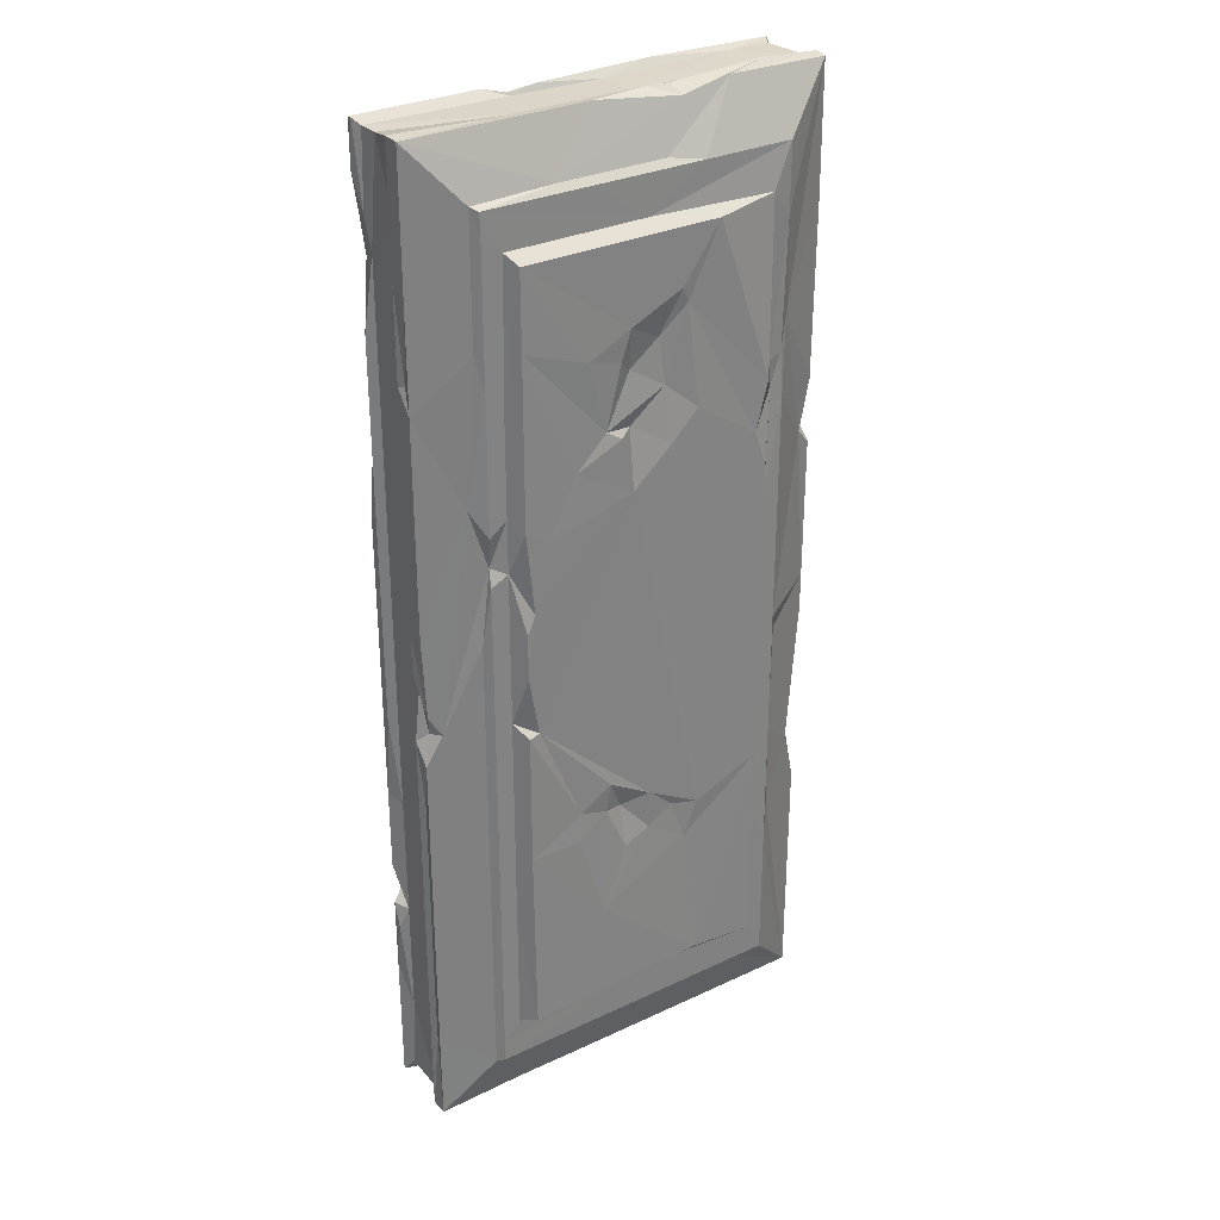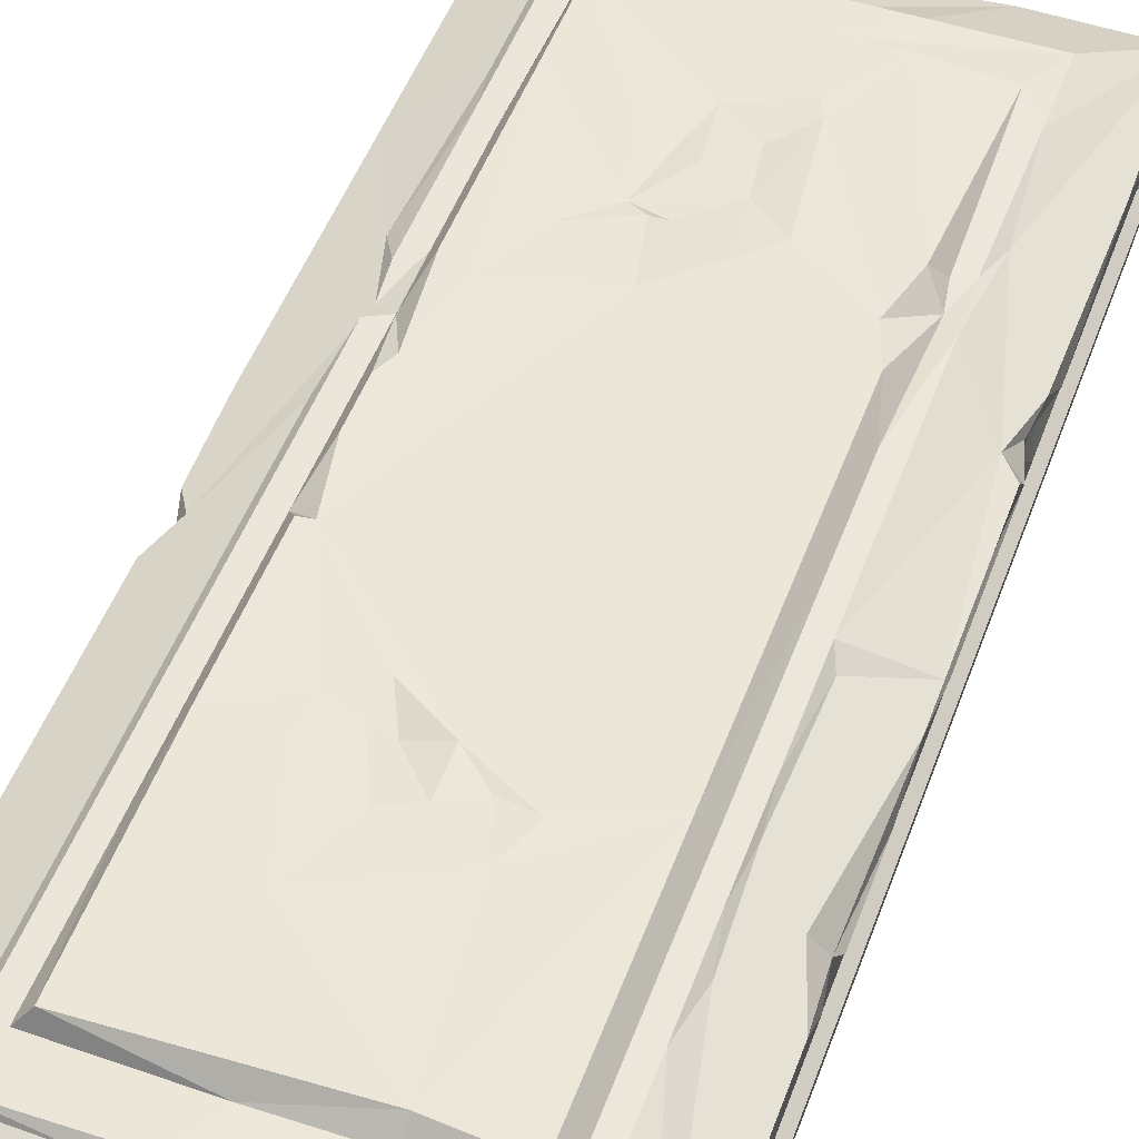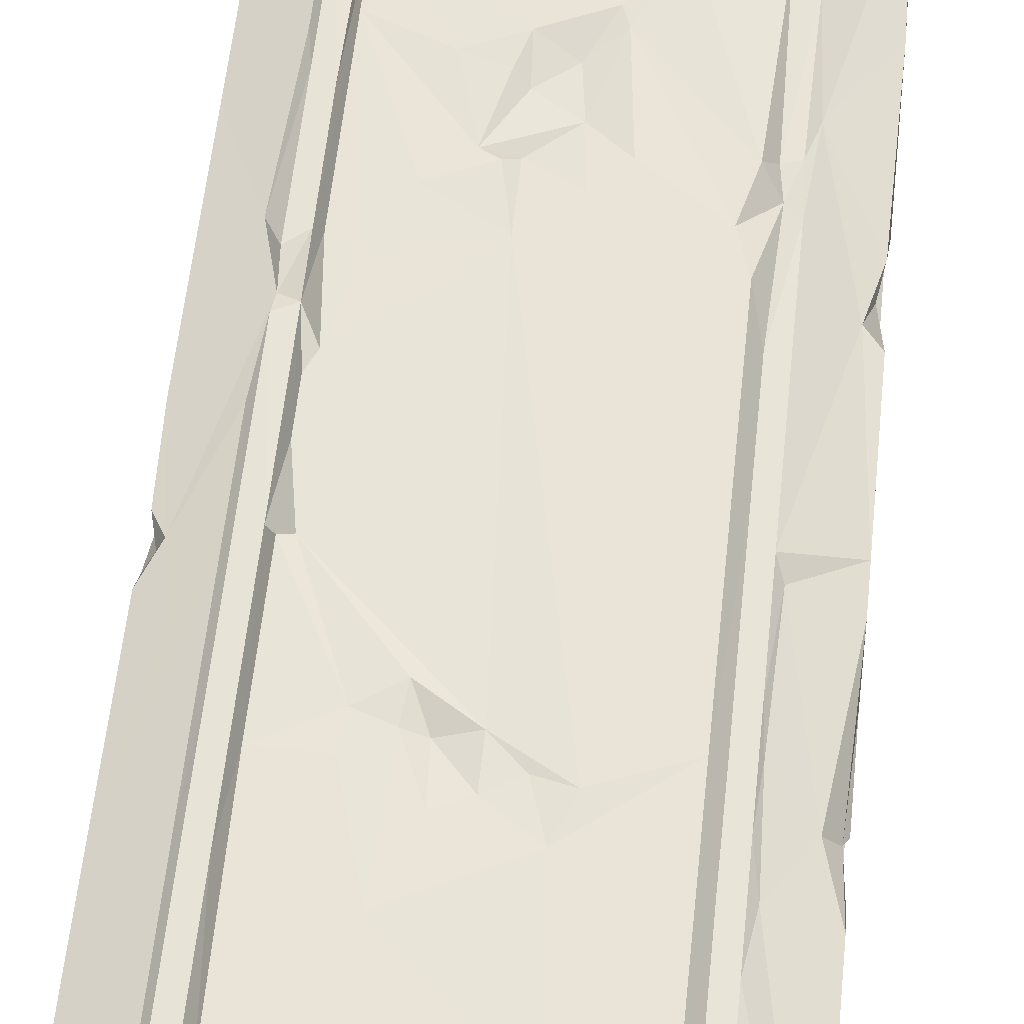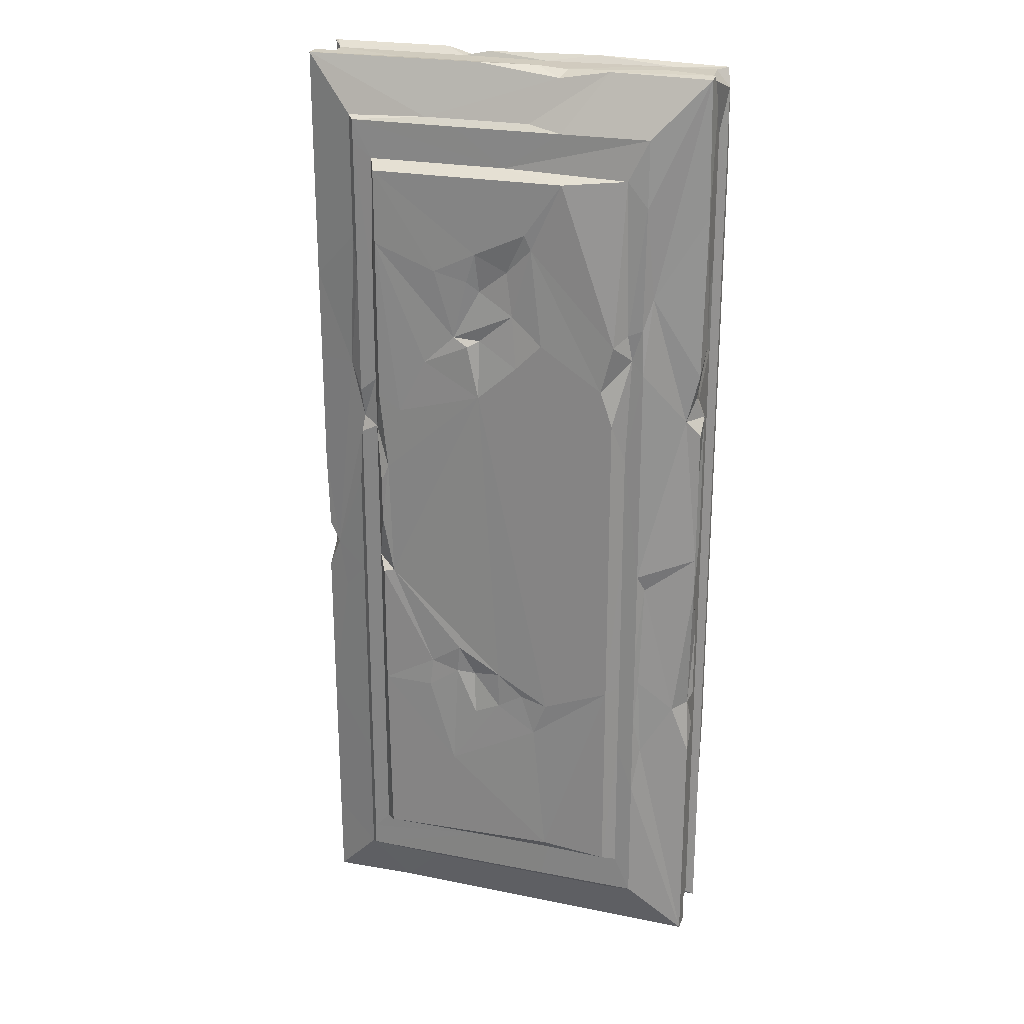
<metadata>
{"format":"obj","ext":"obj","renderer":"f3d","projection":"perspective","resolution":1024,"background":"white","views":[{"elev":30.2,"azim":145.6,"up":"+Z"},{"elev":49.5,"azim":-160.2,"up":"+Y"},{"elev":60.9,"azim":-173.8,"up":"+Y"},{"elev":23.9,"azim":-161.8,"up":"+Z"}]}
</metadata>
<code>
v -50.9 19.9 119
v -26.13 19.9 119.4
v -13.77 20.63 117.4
v -50.92 17.16 119.5
v 29.35 17.14 119.5
v -14.37 15.14 118.5
v -7.171 17.13 119.5
v 51.36 15.35 119.8
v -38.21 15.31 119.8
v 20.1 14.73 118.3
v -49.68 14.68 118.2
v -38.12 3.614 118.3
v -18.57 2.327 119.9
v 9.658 2.936 119.5
v 21.42 0.9155 119.7
v 49.9 3.521 118.3
v 51.48 2.357 119.9
v -50.47 0.5469 118.6
v 51.38 0.9653 119.7
v -2.998 0 117.2
v 14.89 0.007385 117.7
v 7.236 19.59 119.8
v 51.37 19.63 119.7
v -23.27 13.84 118.1
v -6.174 13.84 118.1
v 16.4 3.524 118.1
v 49.56 8.074 118.1
v -51.45 2.742 114.2
v -5.45 4.448 118.1
v -48.22 3.607 118.4
v 49.79 14.83 101.7
v -49.61 4.449 103.4
v 50.2 3.014 99.74
v -51.44 15.44 112.5
v -49.7 14.71 92.41
v -51.43 1.024 95.98
v 51.35 0.9308 108.8
v -37.94 26.26 105.3
v 19.23 24.72 106.8
v 51.36 15.35 90.19
v -7.369 24.72 106.8
v 39.25 24.71 106.1
v -15.92 26.32 105.3
v 11.24 26.32 105.3
v 37.84 26.28 105.3
v 49.56 0.01482 98.83
v 49.61 4.456 92.38
v -51.44 15.44 95.52
v -1.56 26.42 96.03
v -37.87 26.34 88.86
v -33.03 27.29 95.33
v 37.75 26.32 99.68
v -51.48 19.5 86.07
v 32.88 26.39 95.99
v 51.43 19.59 84.47
v -17.35 29.95 93.86
v -31.05 29.95 54.29
v 31.28 29.87 93.82
v -49.02 0 86.78
v 48.57 0.1014 90.44
v 49.8 14.83 85.21
v -39.57 24.59 66.01
v 33.53 26.43 63.81
v -49.61 4.451 70.18
v -51.46 2.742 92.62
v -51.43 1.025 77.61
v -49.72 14.71 78.23
v 49.57 0.01747 76.65
v 50.77 17.27 68.89
v 39.25 24.71 75.25
v -49.79 0.09773 57.34
v -8.025 29.9 80.69
v -48.95 12.7 48.99
v 51.33 2.816 75.21
v -9.55 29.56 76.98
v 4.88 29.87 74.79
v 49.61 4.451 54.48
v -51.44 15.43 70.27
v 49.8 14.84 68.83
v 15.59 29.95 69.66
v -2.931 28.35 70.47
v -33.78 26.36 56.62
v -51.44 15.44 52.42
v -4.51 28.74 59.39
v 4.229 28.23 64.87
v 7.168 29.58 67.47
v 51.33 2.816 47.37
v 51.42 19.6 62.96
v 51.36 15.35 68.29
v 41.23 23.53 40.92
v -37.33 26.02 58.1
v -51.46 2.744 58.03
v -48.97 0.000435 23.9
v 51.36 15.36 57.24
v 51.36 0.9371 32.34
v 48.66 0.001381 23.96
v -12.43 29.95 52.79
v 10.75 29.39 52.72
v 51.42 19.57 40.19
v 49.8 14.84 46.56
v 33.5 26.42 37.97
v -49.61 4.451 48.03
v -5.843 29.95 46.19
v 49.61 4.451 39.62
v 4.229 28.42 52.04
v -28.03 29.95 42.53
v 37.71 26.32 66.69
v -50.86 19.92 45.78
v -49.64 14.74 37.89
v 18.52 29.78 45.46
v 7.066 29.95 50.59
v -49.75 17.88 39.21
v -37.85 26.35 46.74
v 37.34 25.01 27.06
v 49.8 14.84 24.97
v -51.43 1.025 44.53
v 31.22 29.92 75.5
v -31.05 29.95 33.76
v -34.83 25.8 50.19
v -51.46 2.735 32.31
v -47.88 20.52 33.63
v 51.37 15.36 37.41
v 25.57 29.95 31.53
v 51.43 19.59 10.76
v -51.44 15.44 33.73
v 37.75 26.33 34.49
v 31.22 29.92 35.24
v -51.48 19.51 29.94
v -50.91 17.16 15.91
v -51.44 15.44 16.96
v -37.86 26.35 -8.619
v -49.61 4.445 15.69
v 51.36 15.36 11.27
v 37.74 26.33 22.96
v -51.43 1.025 16.45
v -33.78 26.42 23.6
v 4.135 29.95 37.39
v 49.61 4.453 -1.385
v 51.32 2.825 18.71
v 49.56 0.0173 -23.11
v -51.46 2.738 10.77
v -48.95 0.000481 14.31
v 31.22 29.92 11.03
v 51.36 0.9368 -1.403
v 33.48 26.4 25.02
v -49.72 14.71 -2.757
v -51.48 19.51 -4.792
v 51.36 15.36 1.405
v 50.71 19.98 -7.912
v -51.43 1.025 -4.791
v -50.91 17.16 -15.91
v -51.44 15.44 -1.406
v 31.22 29.92 -1.1e-05
v 39.27 24.71 8.368
v 49.69 14.88 -3.71
v 29.23 29.89 15.36
v 33.51 26.42 -12.07
v 39.28 24.71 -17.9
v -49.61 4.445 -32.33
v 47.85 21.08 -12.75
v -49.72 14.72 -23.79
v 49.36 17.85 -13.38
v -51.46 2.737 -10.25
v -51.48 19.51 -14.14
v -51.43 1.025 -29.48
v 28.54 29.56 -14.69
v -37.87 26.35 -31.37
v -49.75 0.08778 -21.31
v -39.52 24.61 -12.8
v 12.8 0 -112.6
v 51.43 19.59 -20.63
v 51.38 15.36 -15.89
v -33.77 26.42 -2.273
v 45.54 22.06 -24.95
v -51.44 15.44 -26.32
v 50.77 17.28 -31.72
v 37.74 26.33 -7.398
v 49.61 4.451 -39.63
v 51.32 2.824 -17.16
v 49.8 14.84 -31.45
v -51.44 15.43 -45.91
v -49.79 0.09434 -42.44
v -49.71 14.72 -47.19
v 31.22 29.91 -15.33
v -38.69 25.18 -40.09
v -47.25 21.33 -48.71
v -31.05 29.95 -42.5
v 9.994 29.95 -35.19
v -33.82 26.44 -41.64
v -37.86 26.35 -51.79
v -50.4 17.07 -48.02
v 51.37 0.9432 -38.04
v 51.43 19.58 -59.54
v 10.78 29.39 -42.54
v 17.78 29.7 -40.33
v 37.74 26.32 -37.26
v -0.9647 29.7 -41.78
v 51.36 15.35 -45.86
v 49.61 13.86 -52.54
v 50.76 17.27 -47.43
v 33.54 26.43 -62.37
v 18.51 29.95 -47.67
v 6.302 28.25 -43.19
v -14.41 29.95 -49.16
v -7.382 29.43 -47.57
v -51.43 1.026 -62.32
v 31.22 29.92 -47.59
v -51.4 15.43 -55.29
v 5.619 29.52 -54.28
v -0.9397 29.45 -51.37
v -10.95 29.58 -57.93
v -51.48 19.5 -61.72
v -51.46 2.743 -48.66
v -33.77 26.44 -60.98
v 39.27 24.7 -60.19
v 49.6 4.452 -69.28
v 51.36 0.9339 -58.05
v 48.69 0.000328 -65.5
v 50.77 17.27 -84.58
v 51.36 15.35 -68.29
v -49.61 4.444 -66.54
v -39.57 24.59 -60.99
v 49.61 13.86 -75.74
v -49.61 4.445 -101.6
v 11.94 29.95 -69.66
v -37.87 26.34 -72.4
v 51.36 0.9391 -68.86
v -51.42 19.55 -119.8
v -49.7 14.72 -73.04
v 51.33 2.816 -75.22
v 37.76 26.33 -52.39
v 33.54 26.4 -95.35
v -51.46 2.747 -79.58
v -51.44 15.43 -79.66
v 39.25 24.71 -75.26
v -37.94 26.26 -105.3
v -33.85 26.35 -96.07
v 51.37 15.36 -86.76
v -31.03 29.94 -93.87
v -49.7 14.72 -85.95
v -49.02 0 -86.78
v 50.67 17.3 -98.93
v -51.44 15.43 -98.34
v -49.56 13.83 -118.1
v -14.4 29.95 -92.39
v -51.46 2.738 -100.3
v 30.71 29.95 -93.85
v 49.61 4.456 -98.25
v -14.5 26.42 -96.03
v 5.614 26.42 -96.04
v 51.36 0.9381 -86.93
v 37.75 26.32 -99.69
v 51.42 19.57 -98.29
v -12.4 26.32 -105.3
v 11.24 26.32 -105.3
v 49.61 13.86 -102.5
v -49.57 4.364 -118.2
v 37.83 26.28 -105.3
v 51.36 15.36 -119.8
v 19.23 24.72 -106.8
v 49.6 13.85 -117.6
v 39.24 24.72 -106.1
v -5.982 0 -116.3
v 4.909 24.72 -106.8
v -51.44 15.43 -119.9
v -48.95 0.001511 -117.7
v -31.69 24.71 -106.8
v 49.91 3.516 -116.2
v -51.46 2.749 -119.7
v 51.38 0.9654 -119.7
v 2.223 0.1275 -118.4
v 30.07 19.98 -118.9
v 21.27 0.1103 -118.3
v 51.37 19.63 -119.7
v -25.48 13.85 -118.1
v 22.17 15.31 -119.8
v 11.48 14.73 -118.3
v 46.48 11.66 -118.1
v -0.7731 5.929 -118.1
v 5.427 4.453 -118.1
v -17.59 2.837 -119.4
v -18.16 0.9005 -119.7
v 13.39 20.04 -119
v 46.5 4.441 -118.1
v -5.665 2.034 -118.3
v 14.39 17.13 -119.5
v -25.86 15.28 -119.8
v -4.561 15.3 -119.8
v 35.74 17.14 -119.5
v 7.255 2.323 -119.9
v 29.77 2.329 -119.9
v -32.98 2.331 -119.9
f 2 1 4
f 3 2 9
f 23 22 5
f 9 2 4
f 6 3 9
f 22 7 5
f 23 5 8
f 4 11 9
f 5 7 10
f 7 3 6
f 15 26 21
f 16 26 15
f 12 30 18
f 17 16 19
f 12 18 13
f 14 13 20
f 14 20 21
f 19 16 15
f 7 25 10
f 10 8 5
f 14 29 13
f 26 14 21
f 13 18 20
f 22 3 7
f 9 11 24
f 6 9 24
f 7 6 25
f 25 6 24
f 10 25 26
f 8 10 27
f 24 11 12
f 24 12 25
f 26 25 29
f 11 28 30
f 11 30 12
f 29 25 12
f 10 26 16
f 27 10 16
f 13 29 12
f 14 26 29
f 39 22 23
f 22 39 3
f 31 8 27
f 30 28 18
f 41 2 3
f 18 28 59
f 59 20 18
f 21 46 15
f 46 19 15
f 39 41 3
f 11 32 28
f 33 16 17
f 4 34 11
f 17 19 37
f 16 33 27
f 28 36 59
f 34 35 11
f 33 47 27
f 31 40 8
f 33 17 37
f 31 27 47
f 46 37 19
f 23 8 40
f 43 38 1 2
f 41 43 2
f 42 39 23
f 1 34 4
f 55 42 23
f 41 44 43
f 41 39 44
f 39 45 44
f 39 42 45
f 11 35 32
f 49 43 44
f 49 44 45
f 34 48 35
f 20 46 21
f 1 53 34
f 45 42 52
f 37 46 33
f 1 38 50
f 49 38 43
f 54 49 45
f 54 45 52
f 65 28 32
f 46 47 33
f 51 50 38
f 51 38 49
f 28 65 36
f 49 56 51
f 55 23 40
f 49 58 56
f 49 54 58
f 62 1 50
f 63 54 52
f 53 1 62
f 56 57 51
f 20 60 46
f 60 47 46
f 31 61 40
f 55 40 69
f 35 64 32
f 74 47 60
f 55 88 42
f 53 48 34
f 61 31 47
f 65 66 36
f 63 117 58
f 63 58 54
f 42 70 52
f 48 67 35
f 72 56 58
f 69 40 89
f 61 89 40
f 20 68 60
f 36 66 59
f 76 72 58
f 76 58 80
f 82 50 51
f 66 71 59
f 60 68 74
f 78 67 48
f 72 81 75
f 88 70 42
f 78 73 67
f 65 32 64
f 75 56 72
f 76 81 72
f 70 107 52
f 74 68 87
f 75 57 56
f 62 50 91
f 88 55 69
f 58 117 80
f 107 63 52
f 67 64 35
f 61 47 77
f 82 91 50
f 61 79 89
f 79 61 77
f 86 76 80
f 67 73 64
f 74 77 47
f 85 81 76
f 86 85 76
f 20 59 71
f 70 90 107
f 82 51 57
f 84 75 81
f 85 84 81
f 48 53 78
f 92 65 64
f 70 88 90
f 78 83 73
f 87 77 74
f 75 106 57
f 88 69 89
f 99 88 89
f 98 85 86
f 80 98 86
f 79 94 89
f 96 87 68
f 97 106 75
f 84 97 75
f 117 98 80
f 98 84 85
f 119 91 82
f 73 102 64
f 103 97 84
f 107 101 63
f 92 64 102
f 66 116 71
f 20 96 68
f 119 113 91
f 62 91 113
f 100 79 77
f 105 84 98
f 79 100 94
f 105 103 84
f 93 20 71
f 111 105 98
f 110 98 117
f 119 82 57
f 96 95 87
f 99 90 88
f 53 83 78
f 65 92 66
f 116 93 71
f 94 99 89
f 100 77 104
f 117 63 101
f 108 53 62
f 53 108 83
f 100 122 94
f 119 57 106
f 90 126 107
f 137 103 105
f 110 111 98
f 73 109 102
f 115 100 104
f 126 101 107
f 106 97 103
f 111 137 105
f 108 112 83
f 83 112 73
f 77 87 104
f 73 112 109
f 99 124 90
f 119 106 118
f 90 114 126
f 100 115 122
f 135 93 116
f 120 92 102
f 92 116 66
f 117 123 110
f 108 121 112
f 110 137 111
f 101 127 117
f 127 123 117
f 92 120 116
f 121 108 62
f 121 62 113
f 112 125 109
f 122 99 94
f 137 110 123
f 103 118 106
f 112 121 125
f 121 128 125
f 136 113 119
f 93 96 20
f 87 139 104
f 114 101 126
f 109 132 102
f 145 101 114
f 128 129 125
f 139 87 95
f 101 145 127
f 136 131 113
f 136 119 118
f 147 128 121
f 122 133 99
f 134 145 114
f 116 120 135
f 121 113 131
f 124 160 90
f 125 129 130
f 131 147 121
f 90 160 114
f 156 123 127
f 127 145 156
f 125 130 109
f 132 109 146
f 138 115 104
f 120 141 135
f 128 147 129
f 120 102 132
f 93 142 96
f 115 133 122
f 141 120 132
f 135 142 93
f 124 99 133
f 156 137 123
f 145 143 156
f 114 154 134
f 139 138 104
f 96 144 95
f 130 146 109
f 144 139 95
f 173 131 136
f 140 144 96
f 147 131 169
f 115 155 133
f 114 160 154
f 179 139 144
f 153 156 143
f 173 136 118
f 129 152 130
f 137 118 103
f 139 179 138
f 141 150 135
f 152 146 130
f 153 143 145
f 160 158 154
f 124 149 160
f 115 138 155
f 157 153 145
f 124 133 149
f 147 151 129
f 133 148 149
f 163 141 132
f 155 148 133
f 152 129 151
f 141 163 150
f 157 145 134
f 177 157 134
f 163 132 159
f 154 177 134
f 153 166 156
f 158 177 154
f 149 148 155
f 152 151 146
f 179 144 192
f 140 192 144
f 147 164 151
f 150 142 135
f 153 157 166
f 149 155 162
f 164 147 169
f 151 161 146
f 189 131 173
f 149 162 160
f 163 165 150
f 189 167 131
f 172 162 155
f 166 137 156
f 184 166 157
f 165 168 150
f 146 161 132
f 168 142 150
f 162 171 160
f 169 131 167
f 174 158 160
f 160 171 174
f 171 162 172
f 173 118 187
f 164 175 151
f 175 161 151
f 170 140 96
f 204 187 118
f 137 204 118
f 168 96 142
f 172 176 171
f 164 169 186
f 180 155 138
f 132 161 159
f 165 182 168
f 157 207 184
f 158 196 177
f 137 197 204
f 157 201 207
f 155 180 172
f 178 180 138
f 166 197 137
f 175 183 161
f 161 183 159
f 189 173 187
f 196 157 177
f 182 96 168
f 195 166 184
f 188 197 166
f 186 169 185
f 164 191 175
f 179 178 138
f 195 188 166
f 181 183 175
f 185 169 167
f 198 172 180
f 184 207 195
f 189 190 167
f 192 178 179
f 191 164 186
f 163 213 165
f 174 193 158
f 199 180 178
f 214 190 189
f 213 163 159
f 185 167 190
f 193 174 171
f 195 194 188
f 188 203 197
f 194 203 188
f 196 201 157
f 176 172 198
f 202 194 195
f 215 196 158
f 193 215 158
f 191 181 175
f 180 199 198
f 205 204 197
f 207 202 195
f 171 176 200
f 170 192 140
f 215 231 196
f 231 201 196
f 200 176 198
f 203 210 197
f 210 205 197
f 181 191 183
f 192 216 178
f 165 206 182
f 209 203 194
f 210 211 205
f 211 204 205
f 209 210 203
f 193 171 200
f 208 183 191
f 165 213 206
f 214 189 187
f 212 191 186
f 241 170 96
f 207 225 202
f 185 222 186
f 212 186 222
f 191 212 208
f 225 194 202
f 222 185 190
f 225 209 194
f 247 225 207
f 220 200 198
f 199 220 198
f 199 178 216
f 192 217 216
f 187 204 211
f 214 226 190
f 218 192 170
f 218 217 192
f 201 247 207
f 216 217 218
f 225 210 209
f 222 190 226
f 245 187 211
f 193 200 219
f 193 235 215
f 222 228 212
f 183 221 159
f 241 182 206
f 199 223 220
f 229 224 183
f 225 211 210
f 225 245 211
f 227 216 218
f 215 235 231
f 220 219 200
f 213 159 221
f 208 229 183
f 212 234 208
f 220 238 219
f 183 224 221
f 230 216 227
f 208 234 229
f 223 199 216
f 182 241 96
f 232 201 231
f 212 228 234
f 237 226 214
f 213 233 206
f 201 232 247
f 233 213 221
f 239 214 187
f 245 239 187
f 231 252 232
f 229 240 224
f 223 238 220
f 251 230 227
f 253 193 219
f 233 221 224
f 237 236 226
f 235 252 231
f 234 240 229
f 246 233 224
f 193 253 235
f 239 237 214
f 228 222 226
f 223 256 238
f 218 251 227
f 233 241 206
f 253 219 242
f 223 216 248
f 216 230 248
f 234 228 243
f 256 259 238
f 238 242 219
f 170 251 218
f 234 243 240
f 243 244 240
f 240 244 224
f 247 245 225
f 235 262 252
f 242 238 259
f 245 249 239
f 232 250 247
f 228 226 236
f 249 237 239
f 250 245 247
f 245 250 249
f 249 236 237
f 256 223 248
f 254 236 249
f 255 249 250
f 252 250 232
f 253 262 235
f 257 246 224
f 262 258 252
f 266 263 241
f 244 257 224
f 248 230 251
f 255 254 249
f 258 250 252
f 233 246 241
f 246 266 241
f 258 255 250
f 242 274 253
f 267 236 254
f 264 254 255
f 228 265 243
f 258 262 260
f 267 254 264
f 260 264 255
f 260 255 258
f 265 244 243
f 269 246 257
f 283 264 260
f 261 248 268
f 267 228 236
f 262 272 260
f 261 256 248
f 274 262 253
f 270 268 248
f 170 273 251
f 264 283 267
f 248 251 270
f 269 266 246
f 263 170 241
f 261 259 256
f 263 271 170
f 273 270 251
f 272 283 260
f 278 261 268
f 271 273 170
f 278 268 284
f 270 284 268
f 283 228 267
f 286 283 272
f 242 259 274
f 282 263 266
f 272 262 274
f 265 287 244
f 244 287 275
f 259 261 276
f 275 277 279
f 244 275 257
f 276 278 277
f 276 261 278
f 279 277 280
f 277 278 284
f 275 279 257
f 277 284 280
f 279 281 257
f 281 279 285
f 279 280 285
f 281 292 257
f 291 280 284
f 291 270 273
f 288 275 287
f 288 277 275
f 288 276 277
f 292 269 257
f 291 290 280
f 269 292 266
f 292 282 266
f 282 285 263
f 228 283 287
f 272 274 289
f 283 286 288
f 272 289 286
f 265 228 287
f 287 283 288
f 289 274 259
f 286 289 276
f 289 259 276
f 288 286 276
f 292 281 282
f 285 280 271
f 280 290 271
f 281 285 282
f 263 285 271
f 290 273 271
f 290 291 273
f 284 270 291

</code>
